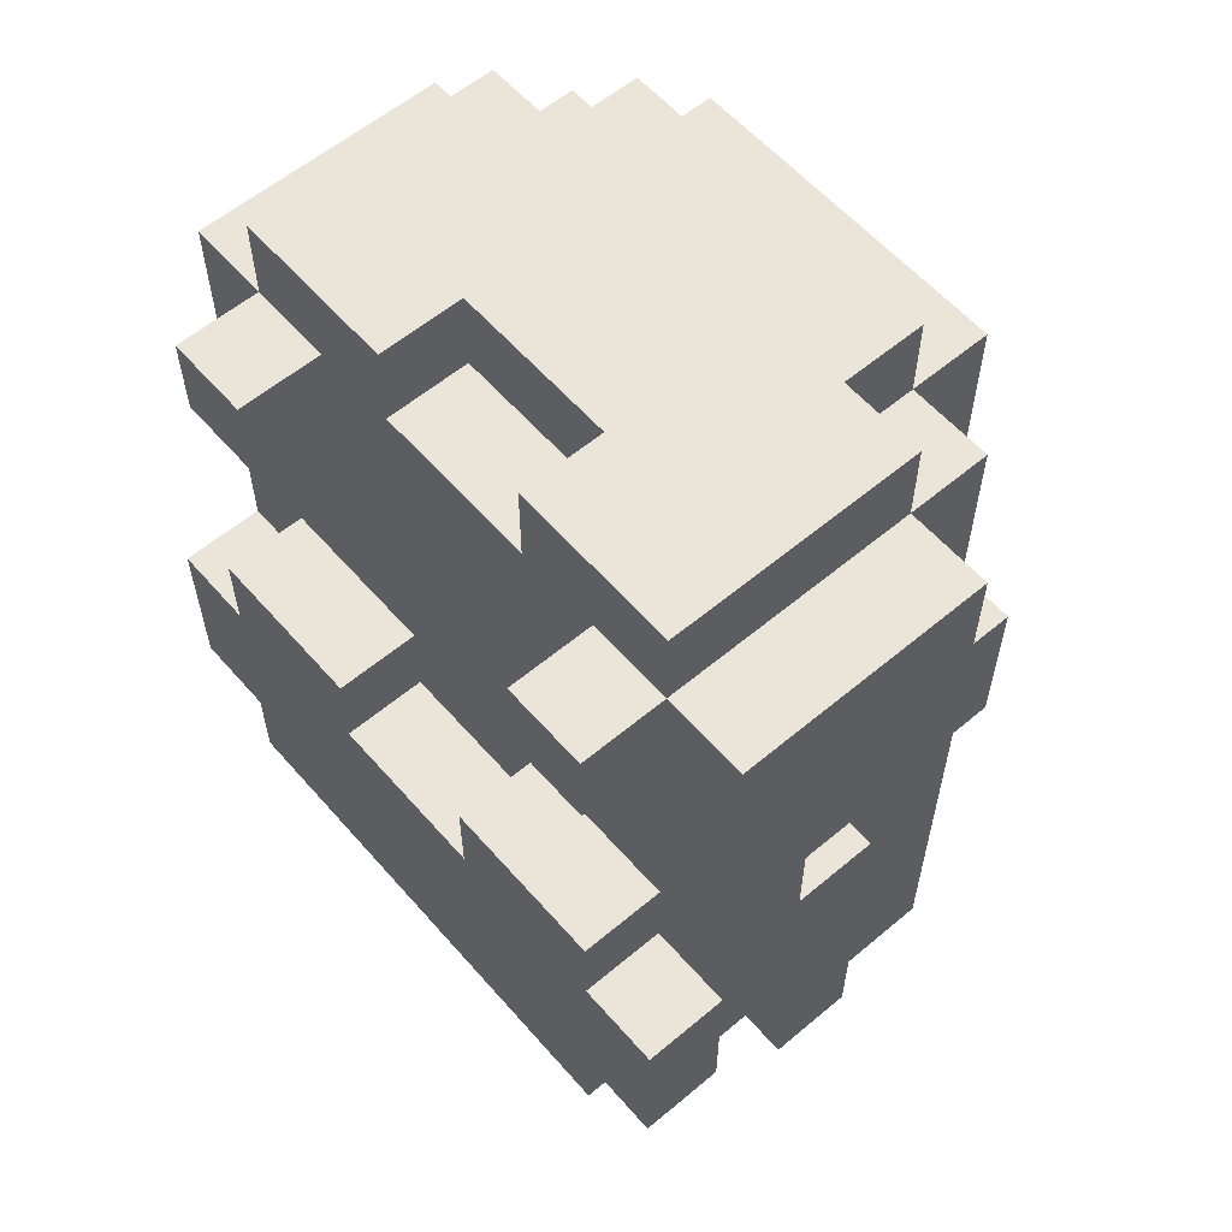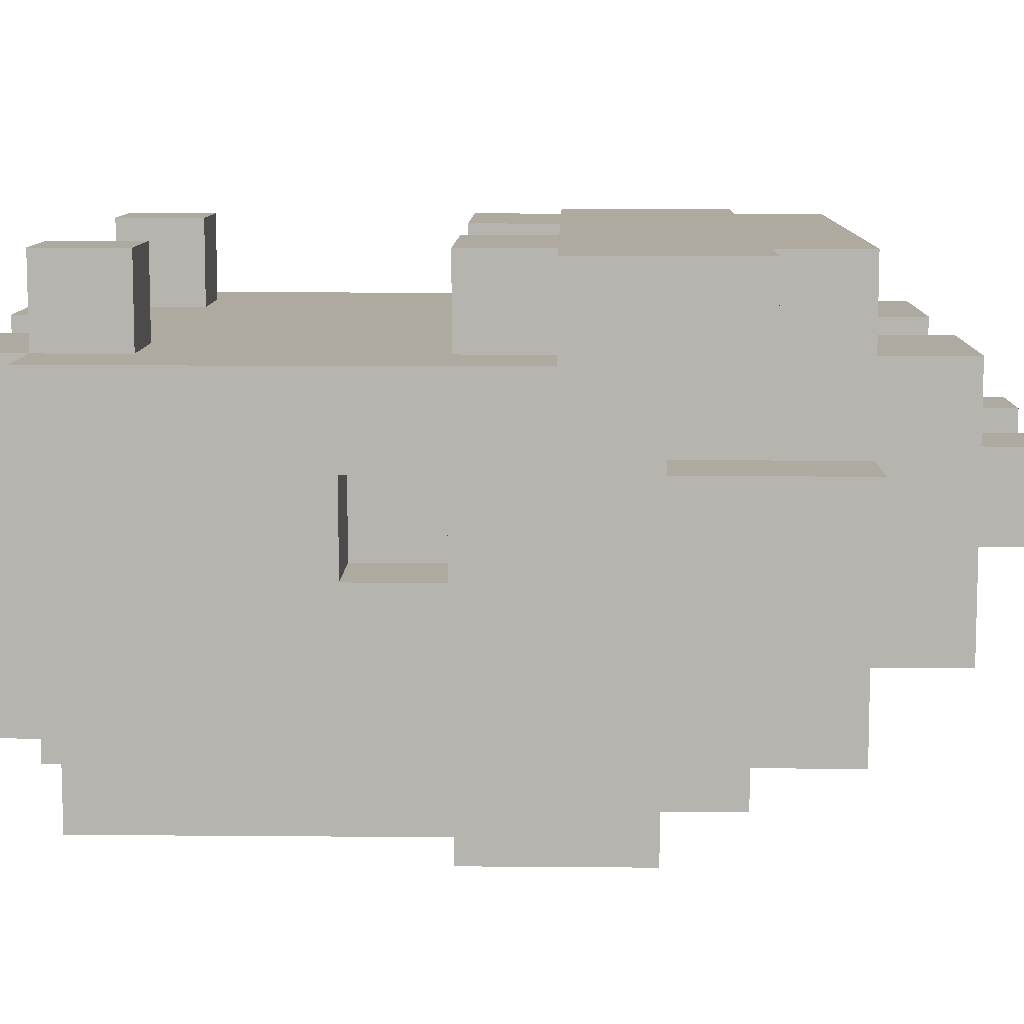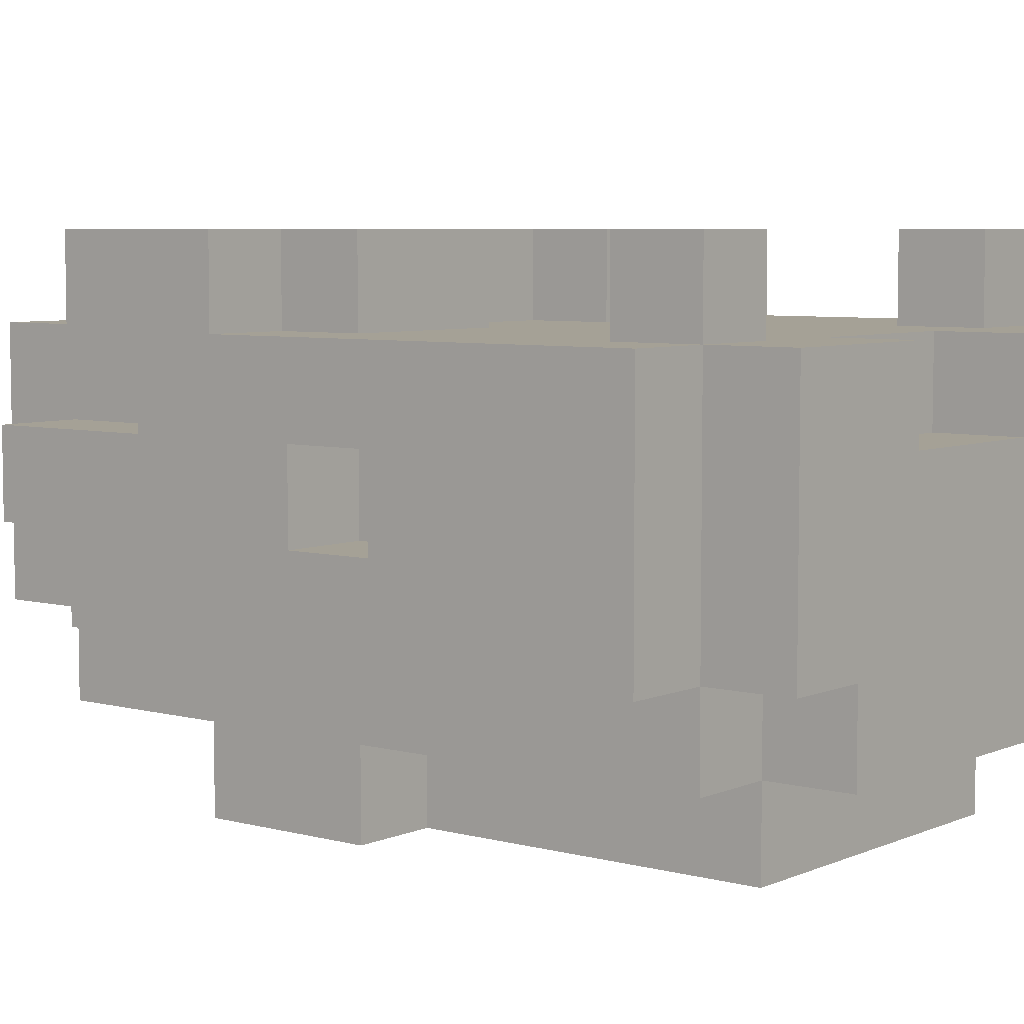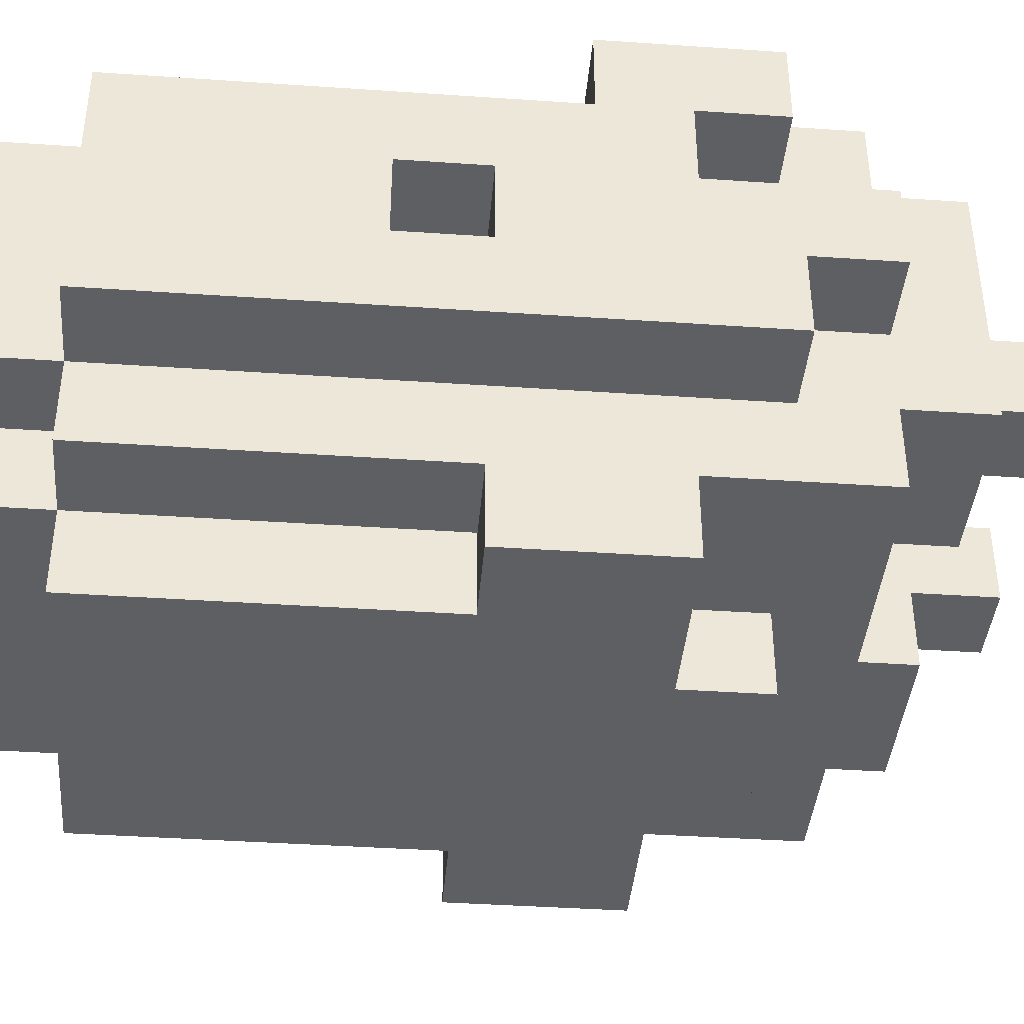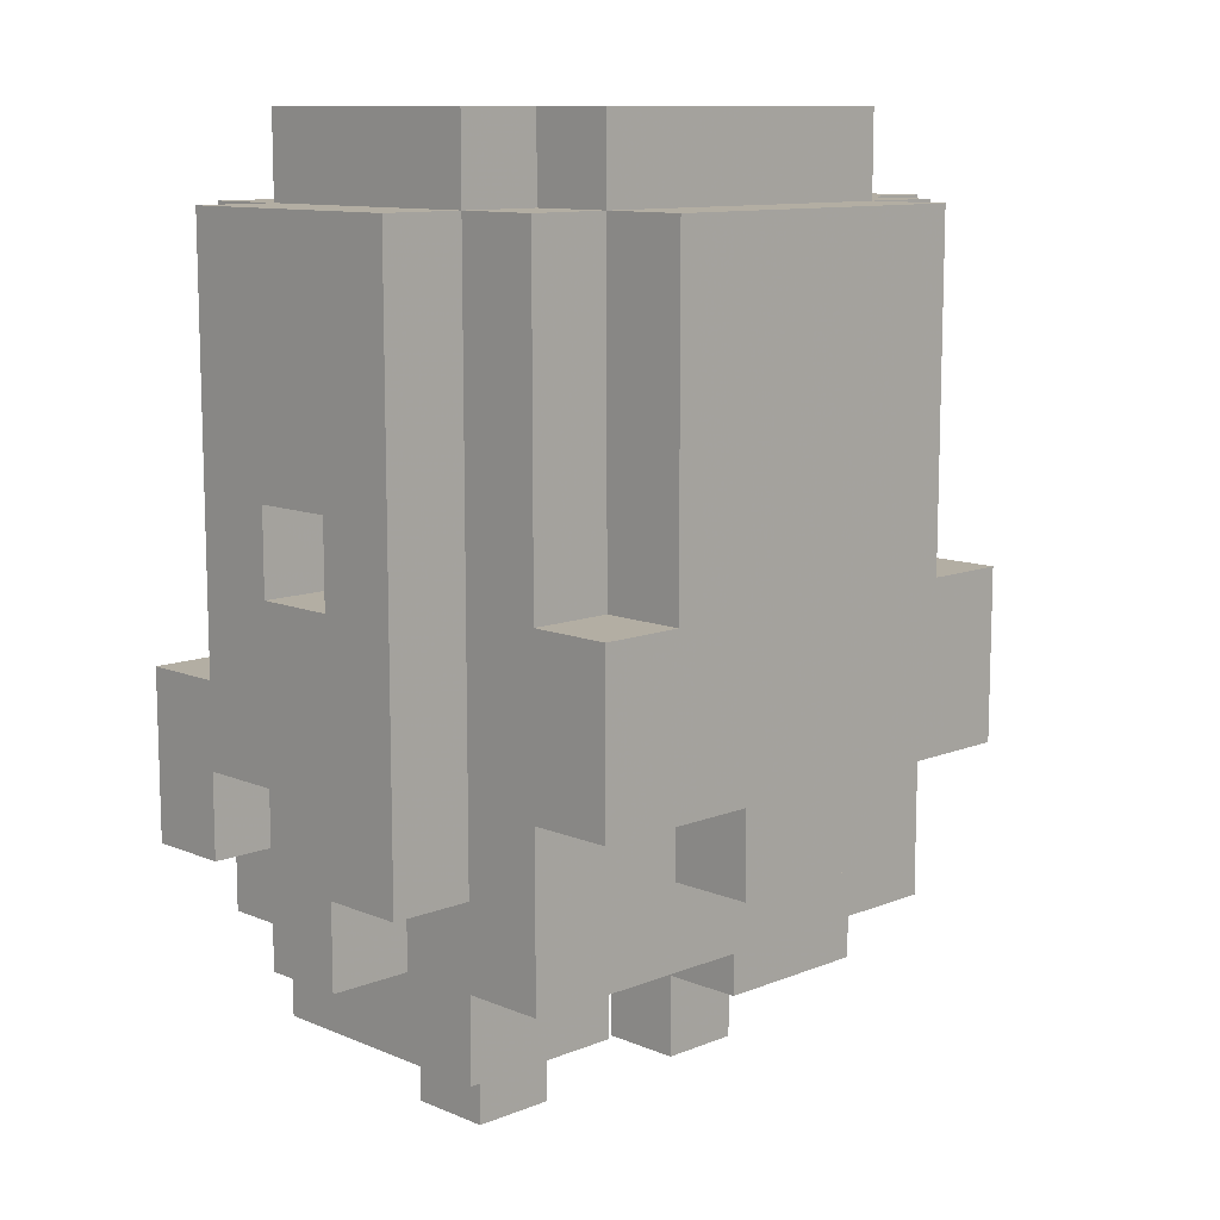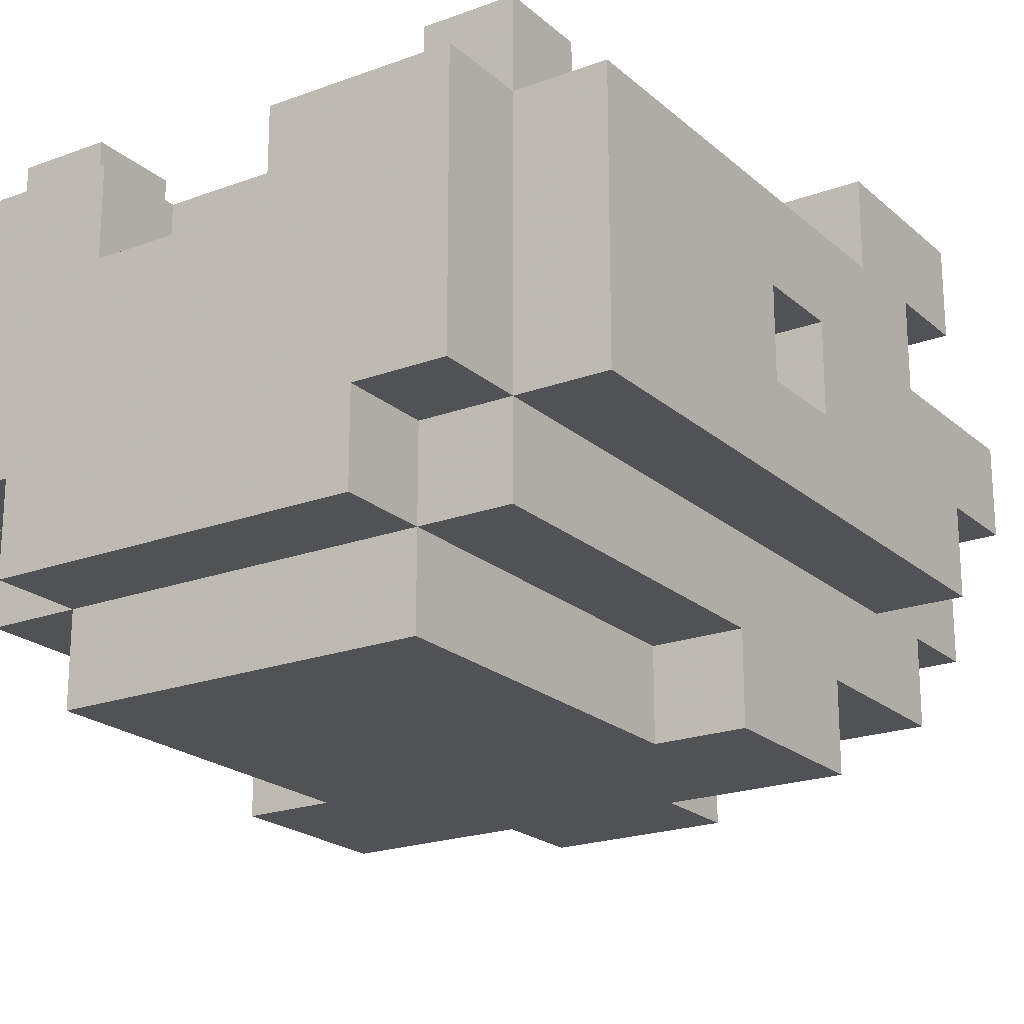
<metadata>
{"format":"obj","ext":"obj","renderer":"f3d","projection":"perspective","resolution":1024,"background":"white","views":[{"elev":58.8,"azim":-130.8,"up":"+Z"},{"elev":9.4,"azim":91.3,"up":"+Y"},{"elev":6.0,"azim":-51.5,"up":"+Y"},{"elev":-40.5,"azim":85.2,"up":"+Y"},{"elev":10.9,"azim":-44.4,"up":"+Z"},{"elev":-21.0,"azim":33.6,"up":"+Y"}]}
</metadata>
<code>
v -0.05 -0.35 0.35
v -0.05 -0.25 0.25
v -0.05 -0.35 0.25
v -0.05 -0.25 0.35
v 0.15 0.05 1.05
v 0.15 0.15 0.95
v 0.15 0.05 0.95
v 0.15 0.15 1.05
v 0.15 0.15 0.55
v 0.15 0.25 0.45
v 0.15 0.15 0.45
v 0.15 0.25 0.55
v 0.15 -0.15 0.15
v 0.15 -0.05 0.05
v 0.15 -0.15 0.05
v 0.15 0.15 0.15
v 0.15 0.05 0.05
v 0.15 0.05 -0.05
v 0.15 0.15 0.05
v 0.15 -0.05 -0.05
v -0.15 -0.25 1.05
v -0.15 -0.15 0.95
v -0.15 -0.25 0.95
v -0.15 -0.15 1.05
v -0.15 -0.35 0.95
v -0.15 -0.25 0.55
v -0.15 -0.35 0.55
v -0.15 -0.05 0.05
v -0.15 0.05 -0.05
v -0.15 -0.05 -0.05
v -0.15 0.05 0.05
v -0.25 -0.15 1.05
v -0.25 0.15 0.95
v -0.25 -0.15 0.95
v -0.25 0.15 1.05
v -0.25 0.25 0.85
v -0.25 0.15 0.85
v -0.25 0.25 0.95
v -0.25 -0.25 0.55
v -0.25 -0.25 0.95
v -0.25 -0.15 0.25
v -0.25 -0.25 0.35
v -0.25 -0.25 0.15
v -0.25 -0.35 0.55
v -0.25 -0.15 0.15
v -0.25 -0.35 0.35
v -0.25 -0.05 0.15
v -0.25 -0.15 0.05
v -0.25 -0.05 0.25
v -0.25 0.15 0.05
v -0.25 0.05 0.15
v -0.25 0.15 0.15
v -0.25 0.15 0.25
v -0.25 0.05 0.35
v -0.25 0.25 0.15
v -0.25 0.15 0.35
v -0.25 0.25 0.25
v -0.25 -0.05 0.65
v -0.25 0.05 0.55
v -0.25 -0.05 0.55
v -0.25 0.05 0.65
v -0.25 0.15 0.55
v -0.25 0.25 0.45
v -0.25 0.15 0.45
v -0.25 0.25 0.55
v 0.25 0.15 0.95
v 0.25 0.25 0.85
v 0.25 0.15 0.85
v 0.25 0.25 0.95
v -0.35 -0.15 0.95
v -0.35 -0.05 0.65
v -0.35 -0.15 0.25
v -0.35 -0.05 0.55
v -0.35 0.15 0.95
v -0.35 0.05 0.35
v -0.35 0.05 0.65
v -0.35 -0.05 0.25
v -0.35 0.05 0.55
v -0.35 0.15 0.45
v -0.35 0.05 0.15
v -0.35 -0.05 0.15
v -0.35 0.15 0.35
v -0.35 0.25 0.45
v -0.35 0.25 0.25
v -0.35 0.15 0.25
v 0.15 -0.35 0.35
v 0.15 -0.25 0.25
v 0.15 -0.35 0.25
v 0.15 -0.25 0.35
v -0.05 0.05 1.05
v -0.05 0.15 0.95
v -0.05 0.05 0.95
v -0.05 0.15 1.05
v -0.05 0.15 0.55
v -0.05 0.25 0.45
v -0.05 0.15 0.45
v -0.05 0.25 0.55
v -0.05 -0.15 0.15
v -0.05 -0.05 0.05
v -0.05 -0.15 0.05
v -0.05 0.15 0.15
v -0.05 0.05 0.05
v -0.05 0.05 -0.05
v -0.05 0.15 0.05
v -0.05 -0.05 -0.05
v 0.25 -0.25 1.05
v 0.25 -0.15 0.95
v 0.25 -0.25 0.95
v 0.25 -0.15 1.05
v 0.25 -0.35 0.95
v 0.25 -0.25 0.55
v 0.25 -0.35 0.55
v 0.25 -0.05 0.05
v 0.25 0.05 -0.05
v 0.25 -0.05 -0.05
v 0.25 0.05 0.05
v 0.35 -0.15 1.05
v 0.35 0.15 0.95
v 0.35 -0.15 0.95
v 0.35 0.15 1.05
v 0.35 0.25 0.85
v 0.35 0.15 0.85
v 0.35 0.25 0.95
v 0.35 -0.25 0.55
v 0.35 -0.25 0.95
v 0.35 -0.15 0.25
v 0.35 -0.25 0.35
v 0.35 -0.25 0.15
v 0.35 -0.35 0.55
v 0.35 -0.15 0.15
v 0.35 -0.35 0.35
v 0.35 -0.05 0.15
v 0.35 -0.15 0.05
v 0.35 -0.05 0.25
v 0.35 0.15 0.05
v 0.35 0.05 0.15
v 0.35 0.15 0.15
v 0.35 0.15 0.25
v 0.35 0.05 0.35
v 0.35 0.25 0.15
v 0.35 0.15 0.35
v 0.35 0.25 0.25
v 0.35 -0.05 0.65
v 0.35 0.05 0.55
v 0.35 -0.05 0.55
v 0.35 0.05 0.65
v 0.35 0.15 0.55
v 0.35 0.25 0.45
v 0.35 0.15 0.45
v 0.35 0.25 0.55
v -0.15 0.15 0.95
v -0.15 0.25 0.85
v -0.15 0.15 0.85
v -0.15 0.25 0.95
v 0.45 -0.15 0.95
v 0.45 -0.05 0.65
v 0.45 -0.15 0.25
v 0.45 -0.05 0.55
v 0.45 0.15 0.95
v 0.45 0.05 0.35
v 0.45 0.05 0.65
v 0.45 -0.05 0.25
v 0.45 0.05 0.55
v 0.45 0.15 0.45
v 0.45 0.05 0.15
v 0.45 -0.05 0.15
v 0.45 0.15 0.35
v 0.45 0.25 0.45
v 0.45 0.25 0.25
v 0.45 0.15 0.25
g Model
f 1 2 3
f 1 4 2
f 5 6 7
f 5 8 6
f 9 10 11
f 9 12 10
f 13 14 15
f 13 16 14
f 16 17 14
f 14 17 18
f 16 19 17
f 14 18 20
f 21 22 23
f 21 24 22
f 25 26 27
f 25 23 26
f 28 29 30
f 28 31 29
f 32 33 34
f 32 35 33
f 33 36 37
f 33 38 36
f 39 40 34
f 41 39 34
f 42 39 41
f 42 41 43
f 44 39 42
f 41 45 43
f 44 42 46
f 41 47 45
f 48 45 47
f 41 49 47
f 48 47 50
f 47 51 50
f 51 52 50
f 53 52 51
f 54 53 51
f 53 55 52
f 54 56 53
f 53 57 55
f 58 59 60
f 58 61 59
f 62 63 64
f 62 65 63
f 66 67 68
f 66 69 67
f 70 71 72
f 71 73 72
f 70 74 71
f 73 75 72
f 74 76 71
f 75 77 72
f 73 78 75
f 76 74 79
f 77 75 80
f 78 79 75
f 78 76 79
f 77 80 81
f 79 82 75
f 82 79 83
f 84 82 83
f 82 84 85
f 87 86 88
f 89 86 87
f 91 90 92
f 93 90 91
f 95 94 96
f 97 94 95
f 99 98 100
f 101 98 99
f 102 101 99
f 102 99 103
f 104 101 102
f 103 99 105
f 107 106 108
f 109 106 107
f 111 110 112
f 108 110 111
f 114 113 115
f 116 113 114
f 118 117 119
f 120 117 118
f 121 118 122
f 123 118 121
f 125 124 119
f 124 126 119
f 124 127 126
f 126 127 128
f 124 129 127
f 130 126 128
f 127 129 131
f 132 126 130
f 130 133 132
f 134 126 132
f 132 133 135
f 136 132 135
f 137 136 135
f 137 138 136
f 138 139 136
f 140 138 137
f 141 139 138
f 142 138 140
f 144 143 145
f 146 143 144
f 148 147 149
f 150 147 148
f 152 151 153
f 154 151 152
f 156 155 157
f 158 156 157
f 159 155 156
f 160 158 157
f 161 159 156
f 162 160 157
f 163 158 160
f 159 161 164
f 160 162 165
f 164 163 160
f 161 163 164
f 165 162 166
f 167 164 160
f 164 167 168
f 167 169 168
f 169 167 170
f 113 133 15
f 14 113 15
f 135 133 113
f 116 135 113
f 135 116 19
f 19 116 17
f 28 100 48
f 50 28 48
f 99 100 28
f 31 28 50
f 31 50 104
f 102 31 104
f 18 115 20
f 114 115 18
f 29 105 30
f 103 105 29
f 136 166 132
f 165 166 136
f 13 128 43
f 98 13 43
f 130 128 13
f 45 98 43
f 101 13 98
f 16 13 101
f 16 101 55
f 16 55 140
f 55 101 52
f 137 16 140
f 80 47 81
f 51 47 80
f 134 157 126
f 162 157 134
f 142 170 138
f 169 170 142
f 2 88 3
f 87 88 2
f 84 53 85
f 57 53 84
f 77 41 72
f 49 41 77
f 141 160 139
f 167 160 141
f 89 131 86
f 127 131 89
f 42 1 46
f 4 1 42
f 82 54 75
f 56 54 82
f 146 156 143
f 161 156 146
f 76 58 71
f 61 58 76
f 67 122 68
f 121 122 67
f 36 153 37
f 152 153 36
f 164 148 149
f 164 168 148
f 11 95 96
f 11 10 95
f 64 83 79
f 64 63 83
f 158 144 145
f 158 163 144
f 147 12 9
f 147 150 12
f 129 111 112
f 129 124 111
f 94 65 62
f 94 97 65
f 27 39 44
f 27 26 39
f 60 78 73
f 60 59 78
f 155 118 119
f 155 159 118
f 118 69 66
f 118 123 69
f 125 107 108
f 125 119 107
f 110 23 25
f 110 108 23
f 7 91 92
f 7 6 91
f 151 38 33
f 151 154 38
f 23 34 40
f 23 22 34
f 34 74 70
f 34 33 74
f 109 117 5
f 117 120 5
f 5 24 109
f 120 8 5
f 24 106 109
f 5 90 24
f 21 106 24
f 24 90 35
f 90 93 35
f 24 35 32
f 163 146 144
f 163 161 146
f 59 76 78
f 59 61 76
f 166 134 132
f 166 162 134
f 115 14 20
f 115 113 14
f 105 28 30
f 105 99 28
f 47 77 81
f 47 49 77
f 157 119 126
f 157 155 119
f 119 109 107
f 119 117 109
f 133 13 15
f 133 130 13
f 100 45 48
f 100 98 45
f 22 32 34
f 22 24 32
f 41 70 72
f 41 34 70
f 170 141 138
f 170 167 141
f 53 82 85
f 53 56 82
f 128 87 43
f 87 2 43
f 128 127 87
f 2 42 43
f 127 89 87
f 2 4 42
f 124 108 111
f 124 125 108
f 108 21 23
f 108 106 21
f 26 40 39
f 26 23 40
f 131 112 86
f 86 112 27
f 131 129 112
f 112 25 27
f 1 86 27
f 112 110 25
f 1 27 46
f 88 86 1
f 27 44 46
f 88 1 3
f 147 164 149
f 164 147 122
f 164 122 159
f 122 147 68
f 159 122 118
f 68 147 9
f 6 68 9
f 6 9 91
f 66 68 6
f 91 9 153
f 8 66 6
f 151 91 153
f 9 94 153
f 66 8 120
f 91 151 93
f 153 94 62
f 9 11 94
f 118 66 120
f 93 151 35
f 37 153 62
f 94 11 96
f 33 35 151
f 37 62 74
f 33 37 74
f 62 79 74
f 64 79 62
f 16 135 19
f 137 135 16
f 52 104 50
f 101 104 52
f 139 165 136
f 160 165 139
f 17 114 18
f 116 114 17
f 90 7 92
f 5 7 90
f 31 103 29
f 102 103 31
f 75 51 80
f 54 51 75
f 148 169 142
f 148 142 10
f 168 169 148
f 12 148 10
f 142 140 10
f 150 148 12
f 10 140 55
f 95 10 55
f 57 95 55
f 63 95 57
f 63 57 83
f 65 95 63
f 83 57 84
f 97 95 65
f 69 121 67
f 123 121 69
f 38 152 36
f 154 152 38
f 143 158 145
f 156 158 143
f 71 60 73
f 58 60 71

</code>
